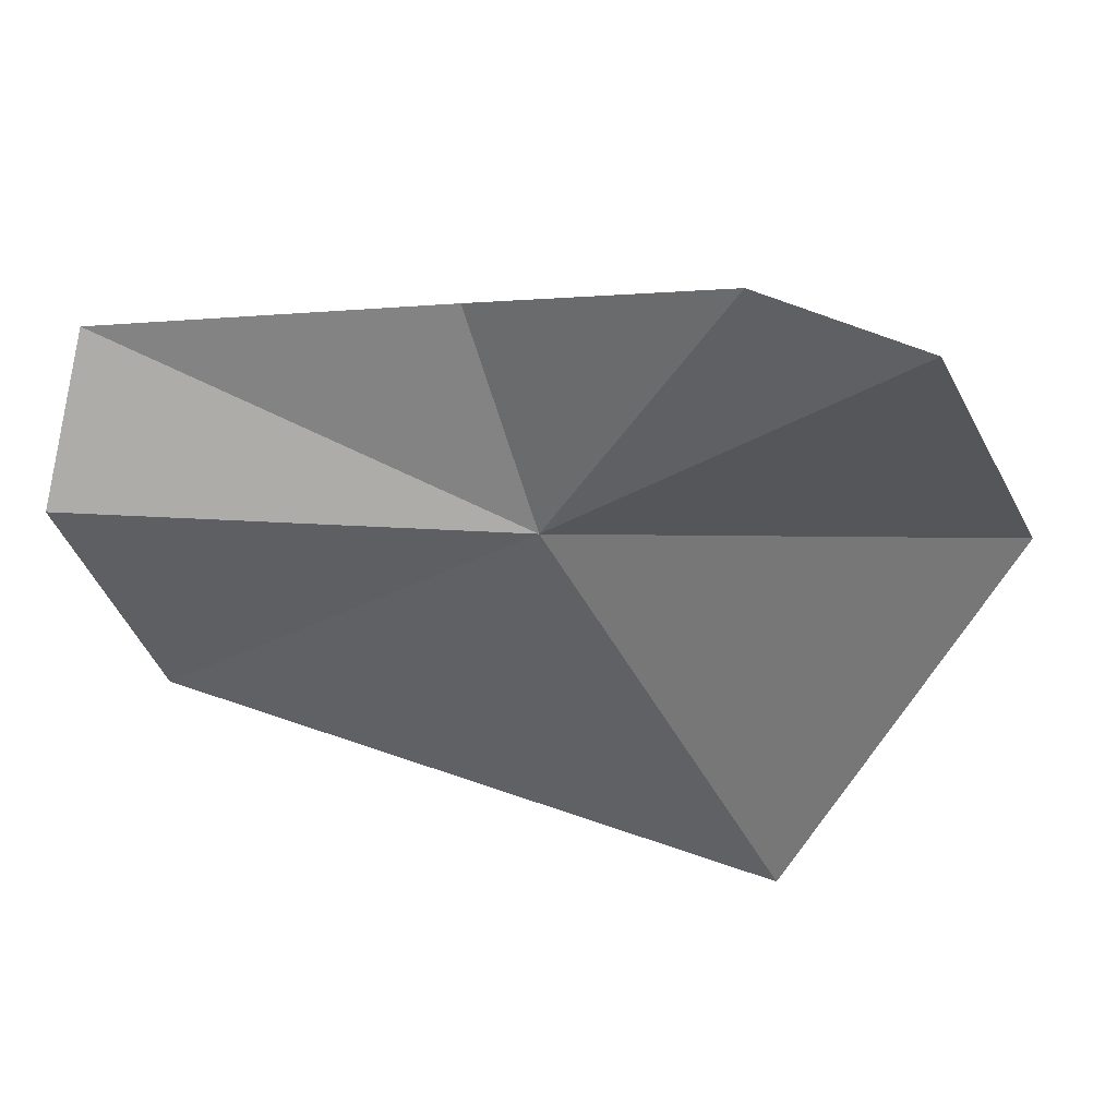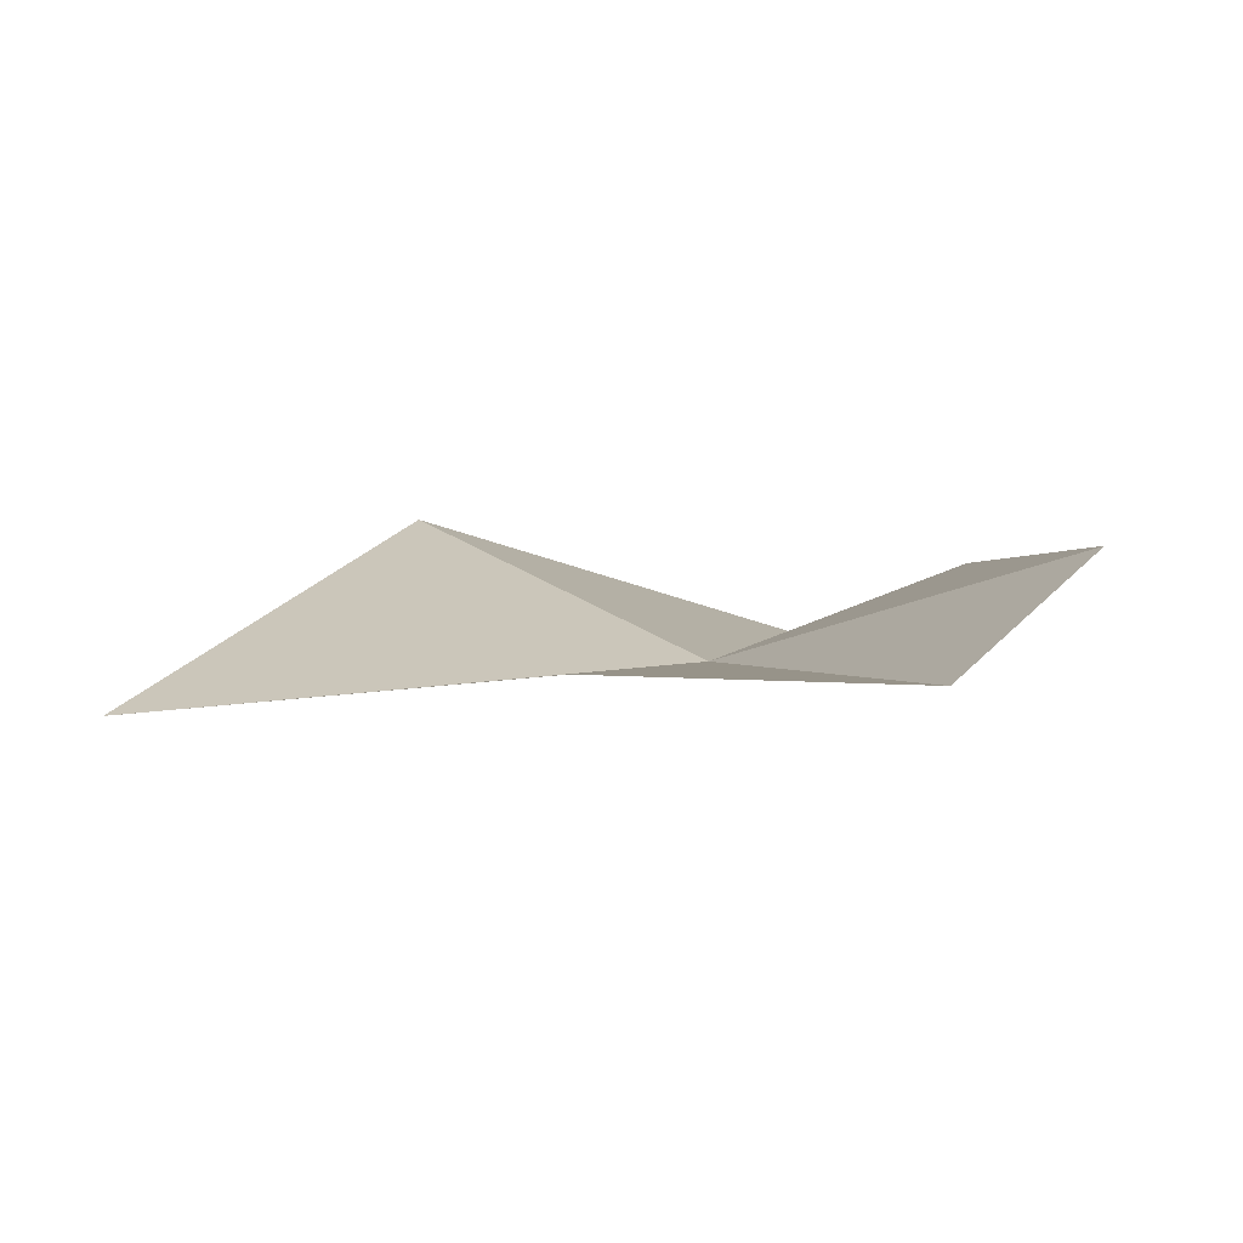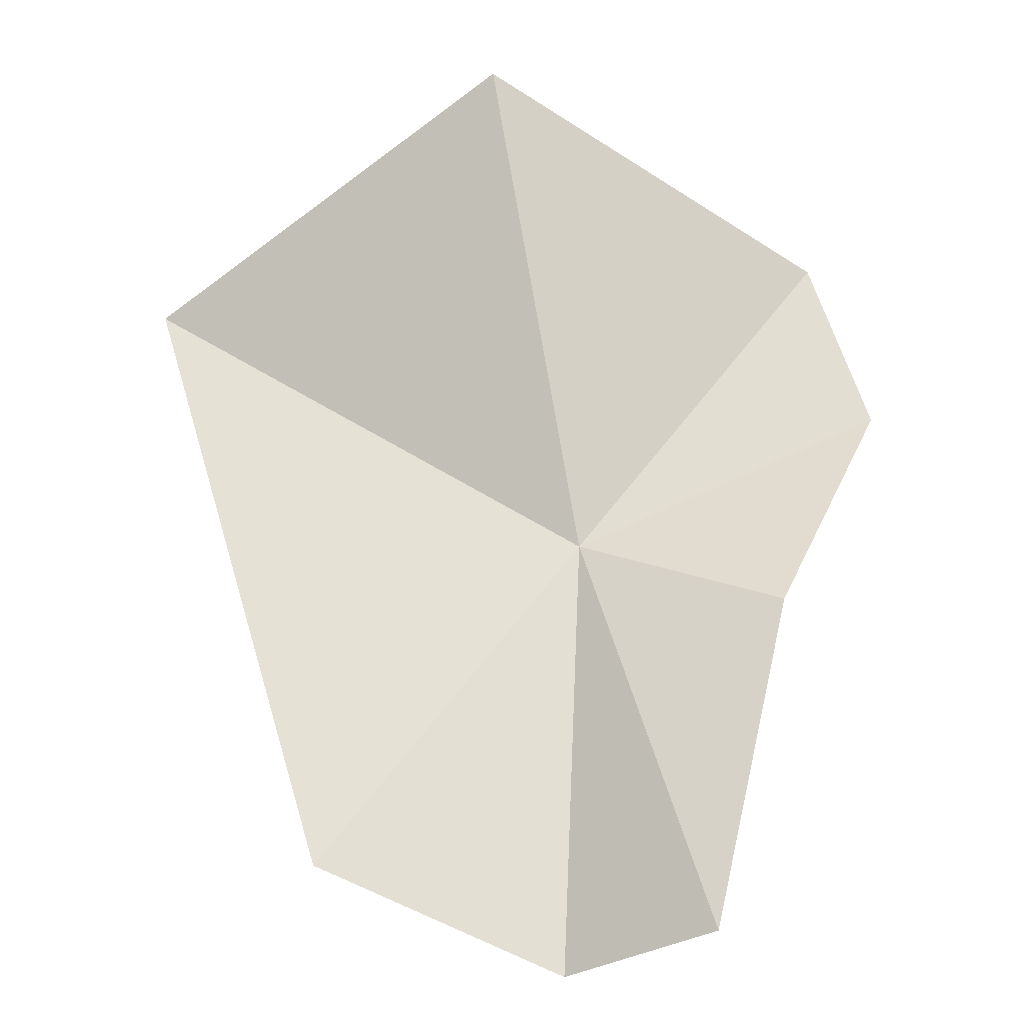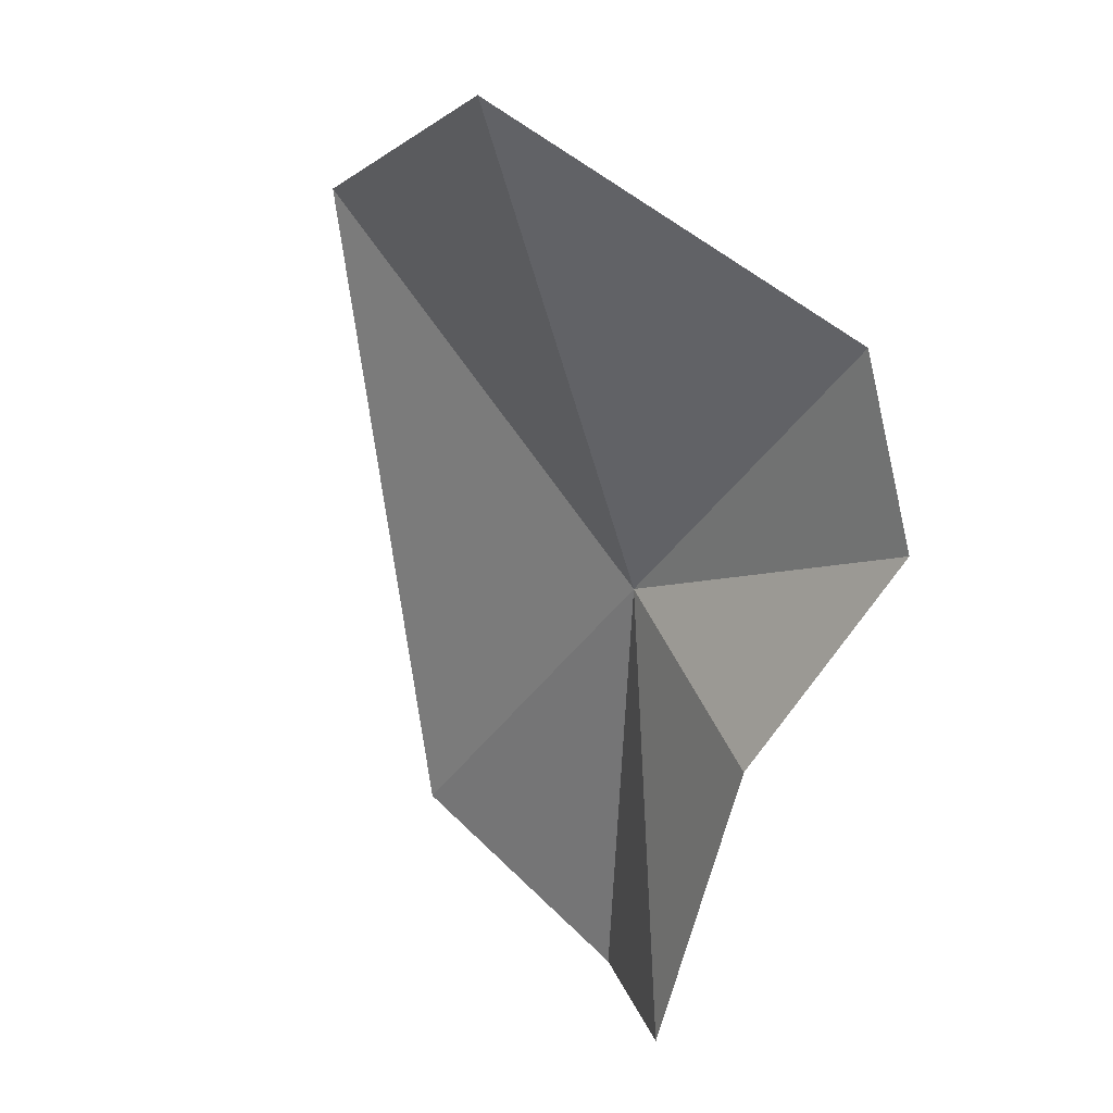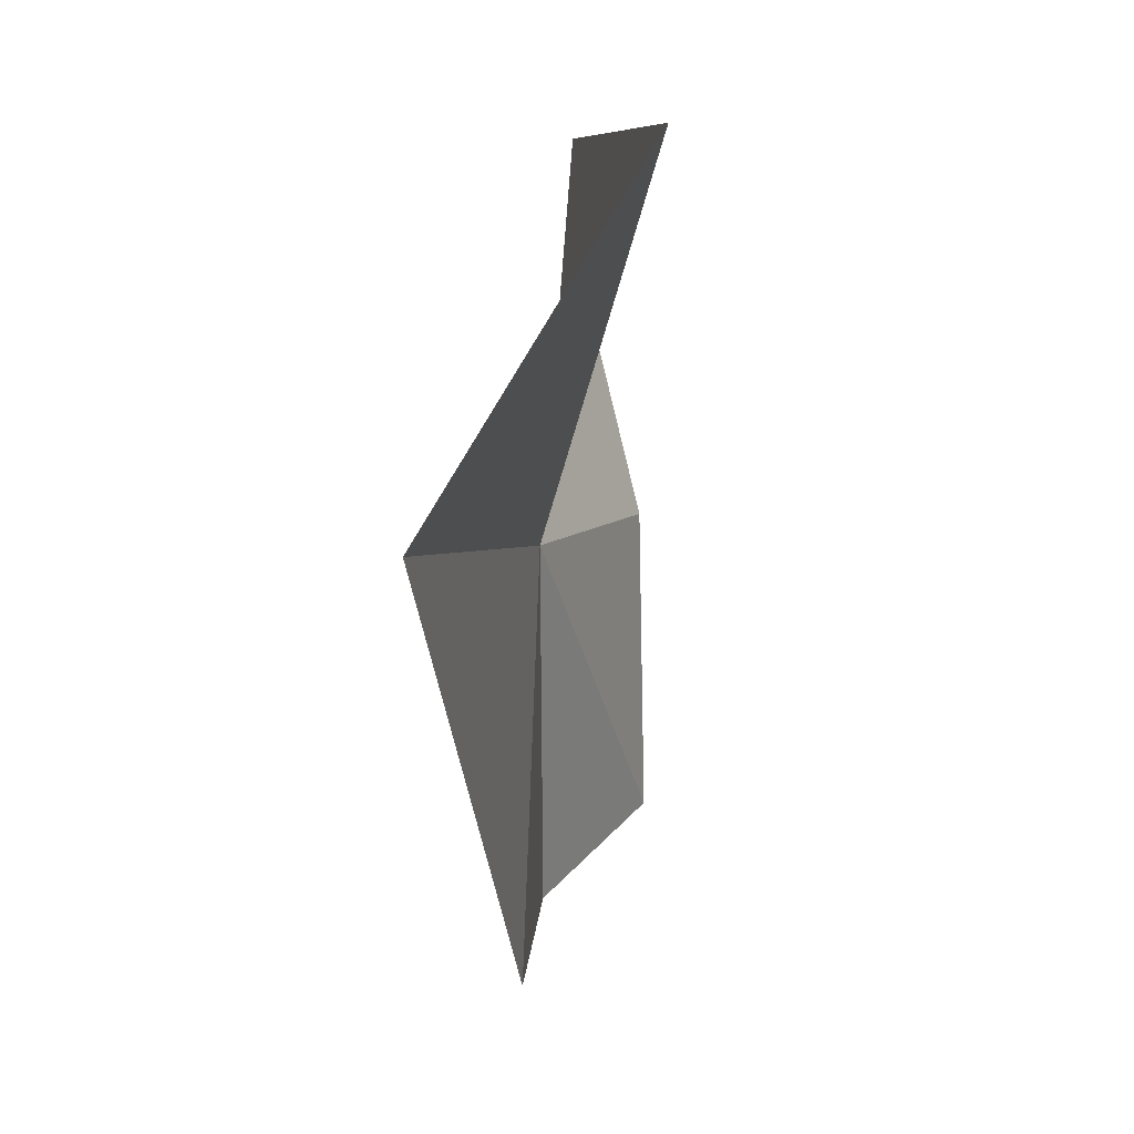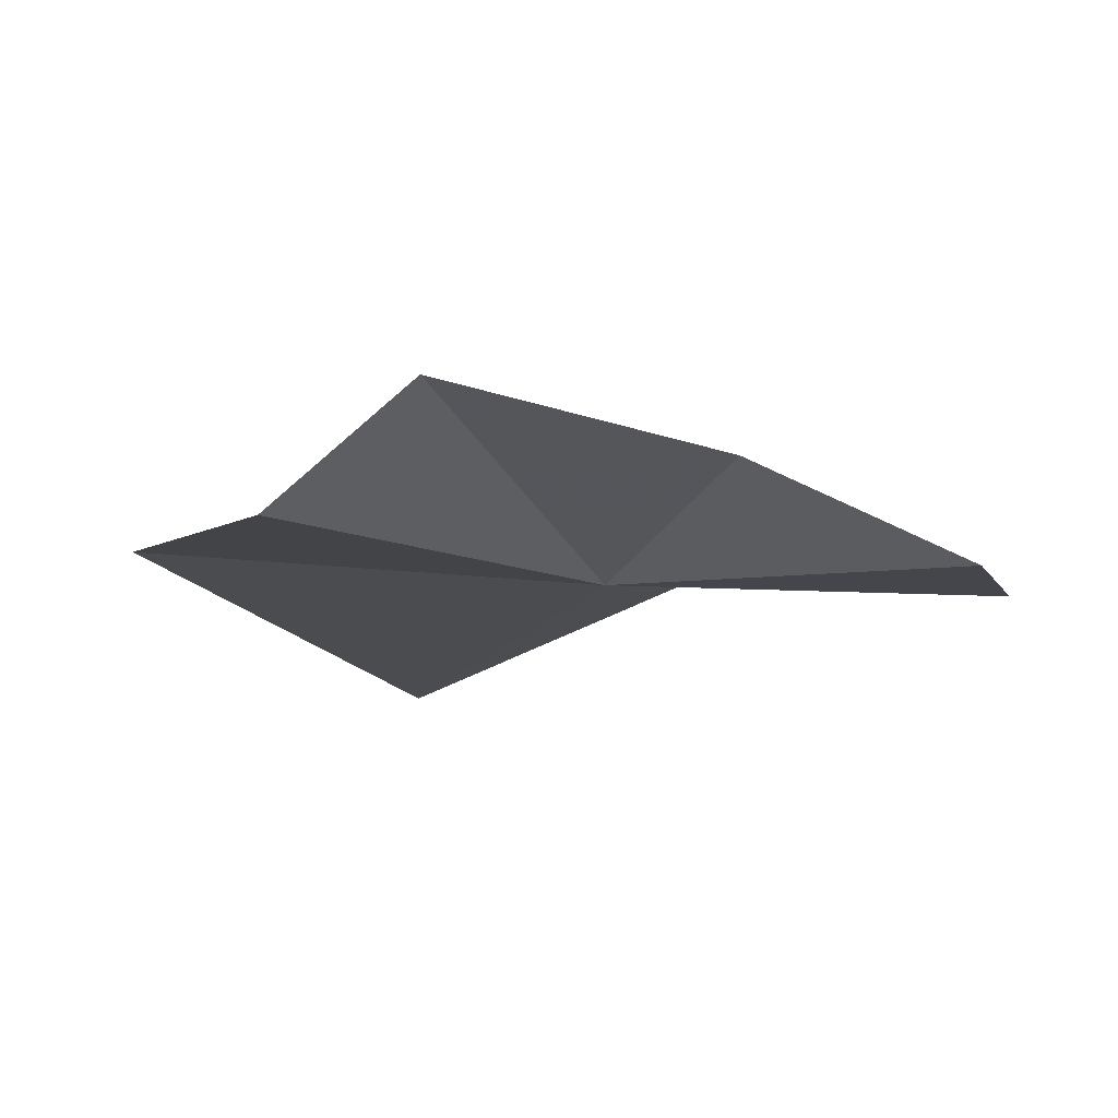
<metadata>
{"format":"obj","ext":"obj","renderer":"f3d","projection":"perspective","resolution":1024,"background":"white","views":[{"elev":-41.6,"azim":83.6,"up":"+Z"},{"elev":2.0,"azim":-23.5,"up":"+Z"},{"elev":67.6,"azim":-0.6,"up":"+Z"},{"elev":26.1,"azim":40.7,"up":"+Y"},{"elev":35.3,"azim":-84.0,"up":"+Y"},{"elev":-9.0,"azim":35.1,"up":"+Z"}]}
</metadata>
<code>
v -0.07224 -0.41 0.03812
v -0.1066 -0.3874 0.03409
v -0.07871 -0.3721 0.04733
v -0.0528 -0.386 0.03855
v -0.06329 -0.4423 0.04579
v -0.05709 -0.4169 0.04448
v -0.07407 -0.4441 0.03838
v -0.0485 -0.3995 0.03872
v -0.09263 -0.4357 0.03898
f 1 3 2
f 1 4 3
f 1 5 6
f 1 7 5
f 1 6 8
f 1 8 4
f 1 9 7
f 1 2 9

</code>
